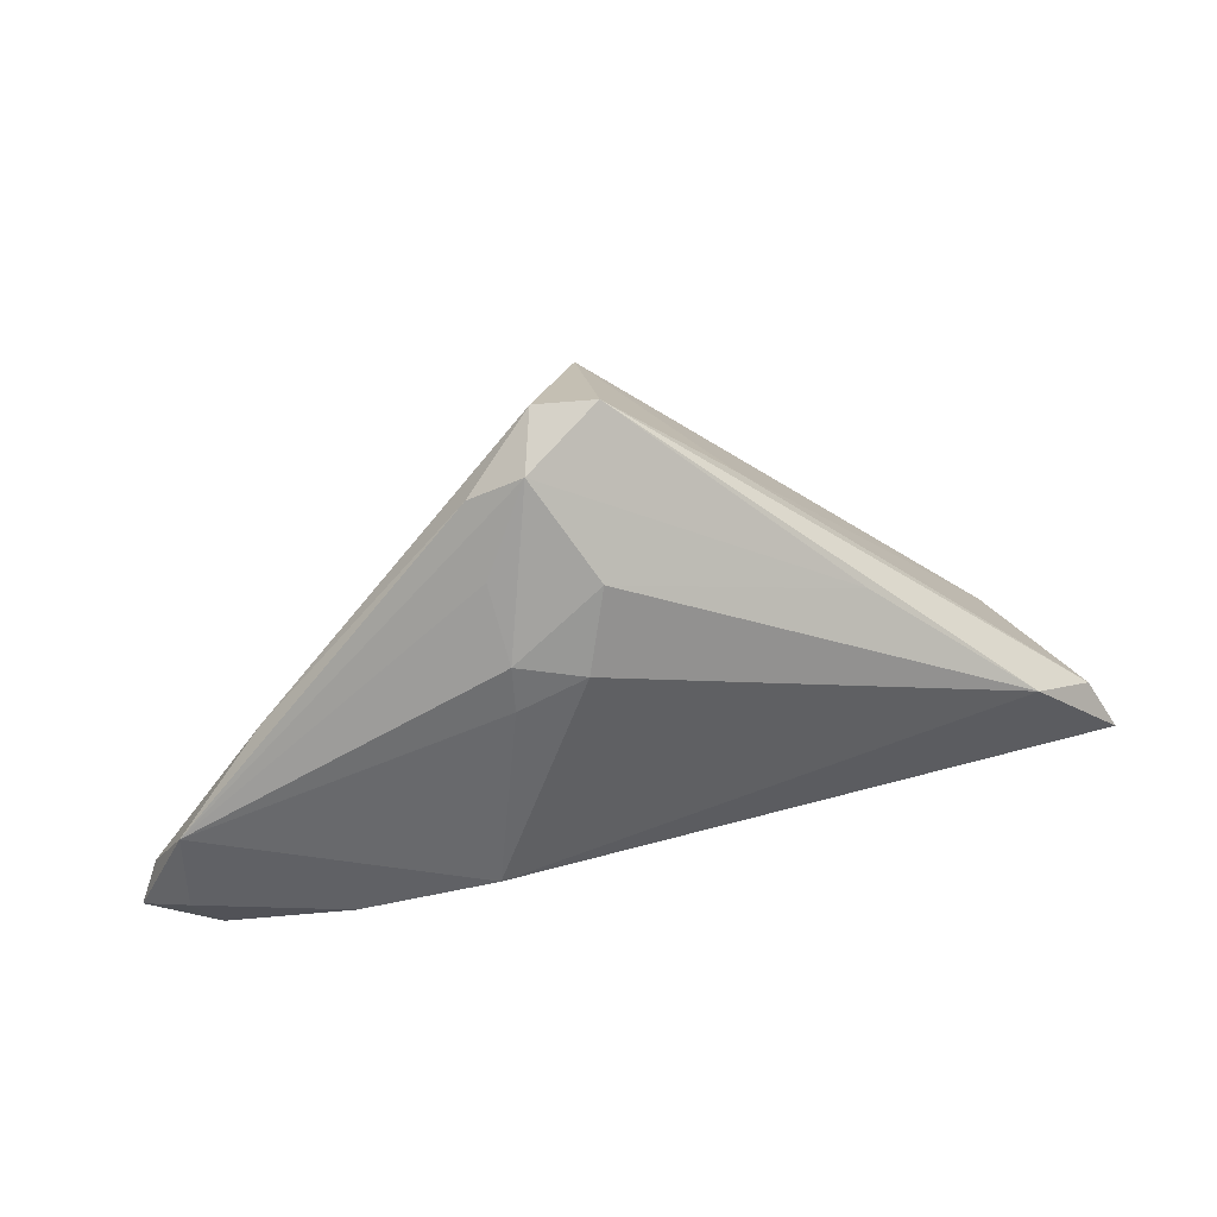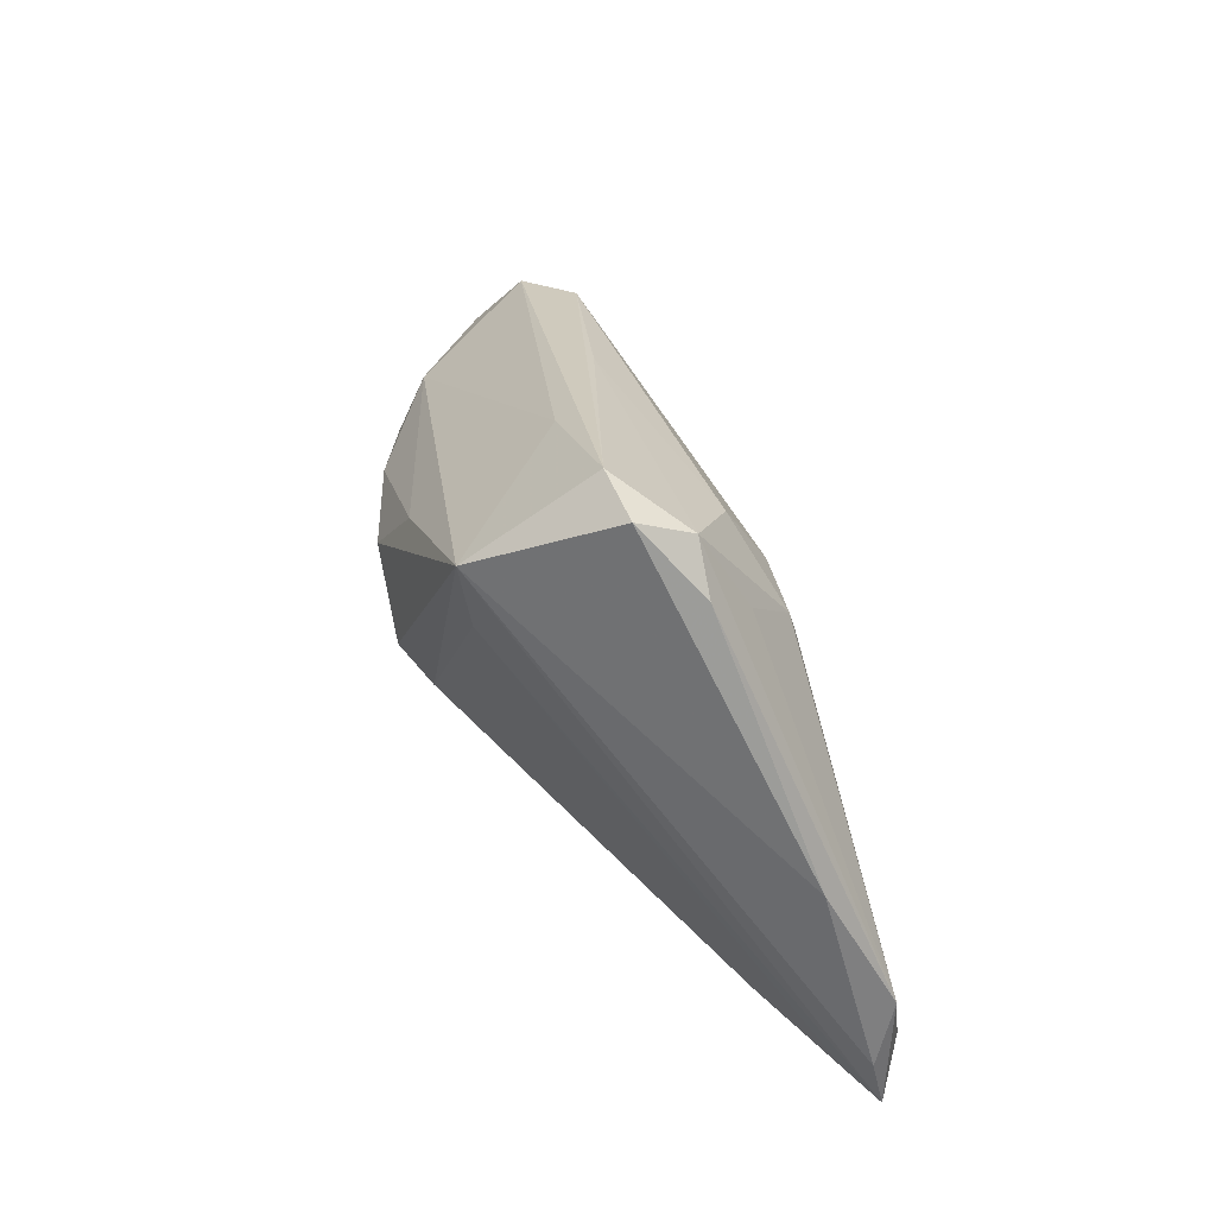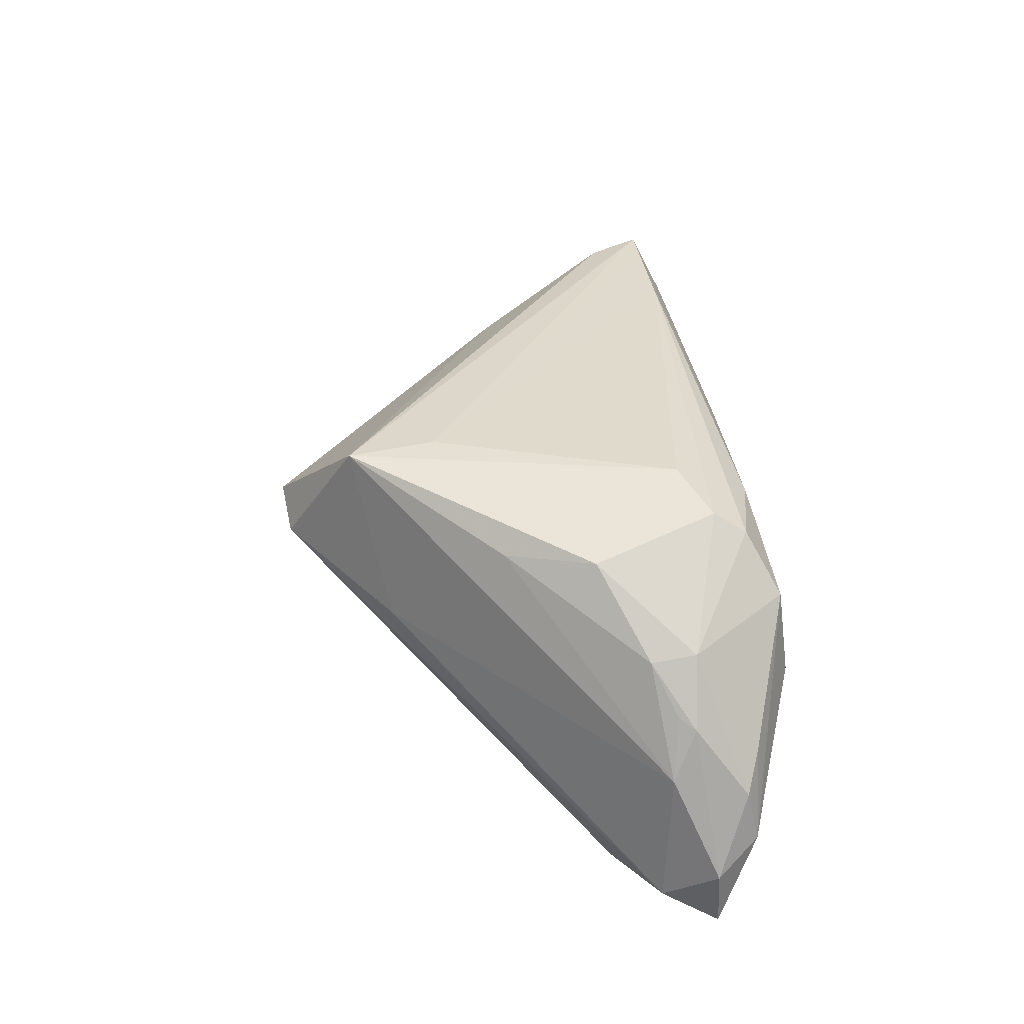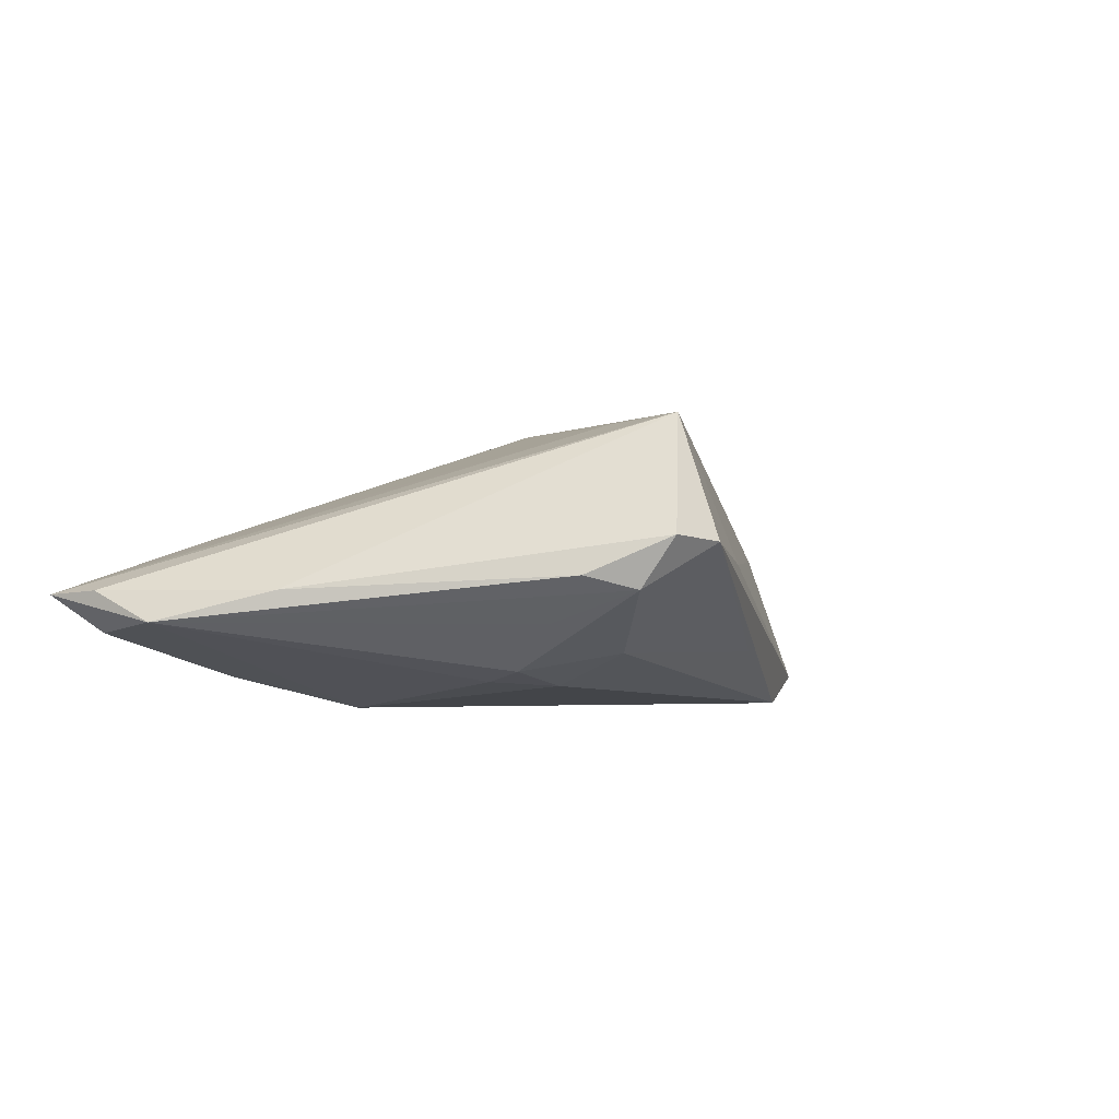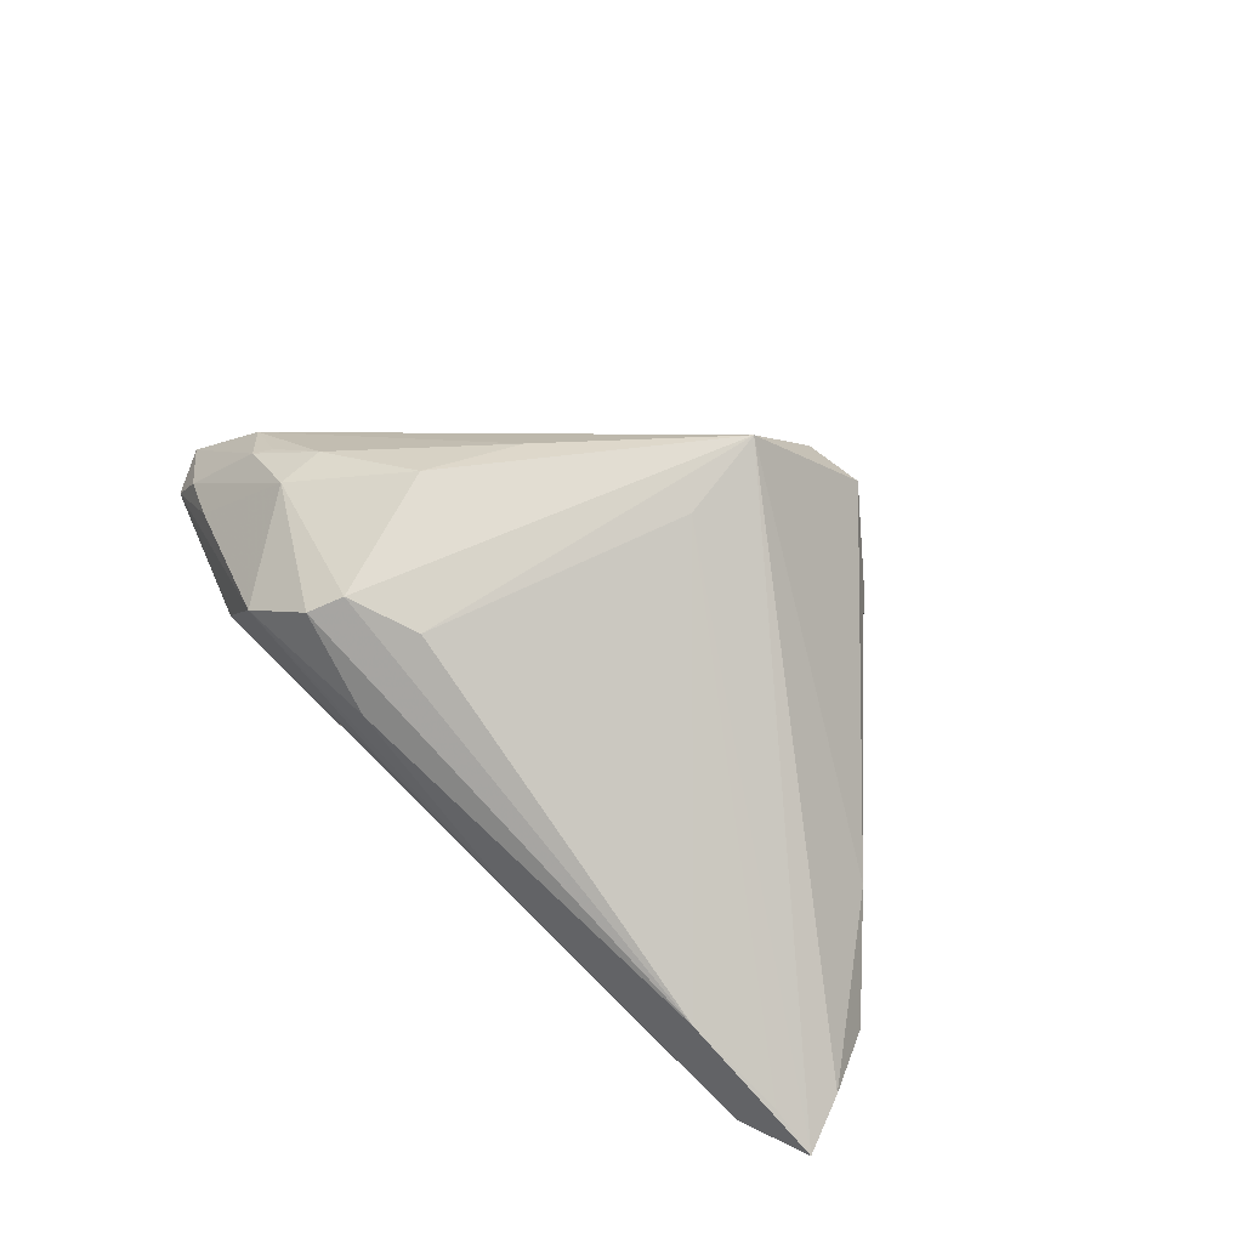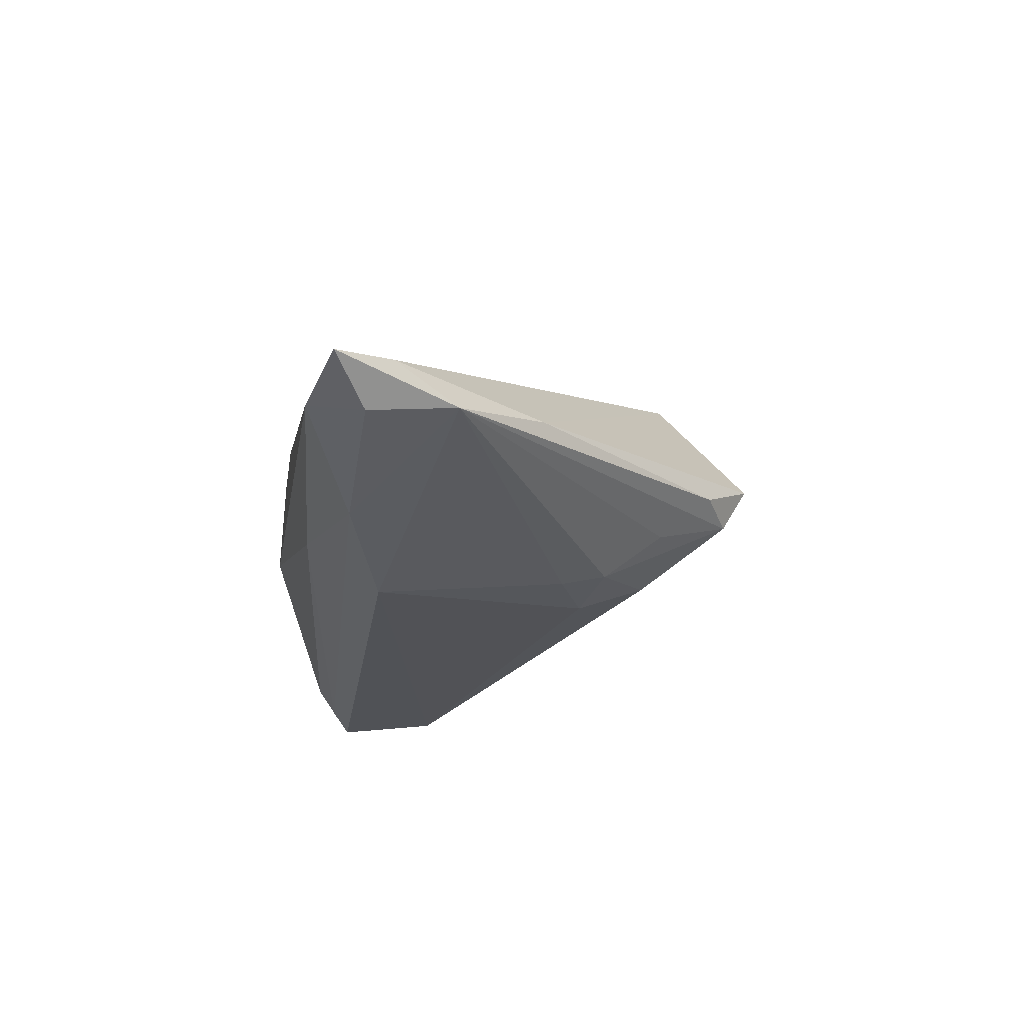
<metadata>
{"format":"obj","ext":"obj","renderer":"f3d","projection":"perspective","resolution":1024,"background":"white","views":[{"elev":47.4,"azim":164.3,"up":"+Y"},{"elev":61.2,"azim":62.3,"up":"+Y"},{"elev":51.7,"azim":-98.2,"up":"+Z"},{"elev":-2.8,"azim":141.5,"up":"+Z"},{"elev":72.2,"azim":44.6,"up":"+Z"},{"elev":-21.8,"azim":81.6,"up":"+Z"}]}
</metadata>
<code>
v -0.05156 -0.01746 -0.005908
v -0.04861 -0.01623 0.0008291
v 0.04419 -0.02116 0.003407
v -0.007357 -0.02361 0.0144
v -0.0557 -0.0115 -0.008402
v -0.003228 -0.02511 0.006605
v -0.02459 0.01691 -0.01068
v -0.03495 -0.004667 0.01487
v 0.002169 0.03188 0.02018
v 0.01015 0.01727 -0.01529
v -0.05362 -0.01421 -0.01442
v -0.05082 -0.01684 -0.01157
v -0.007766 -0.01307 0.0213
v 0.06401 -0.02151 -0.00337
v -0.01699 0.0125 0.01834
v 0.05746 -0.02076 -0.001073
v 0.01863 0.0133 -0.01473
v 0.0039 0.04161 0.00285
v 0.01301 -0.02211 -0.00872
v -0.05376 -0.004388 -0.0146
v 0.003616 0.01983 0.01949
v -0.02231 0.0007656 0.02119
v -0.0433 -0.01844 0.003971
v 0.04653 0.006336 -0.003084
v 0.01401 0.03808 -0.003303
v -0.01188 0.0282 0.0008955
v 0.06132 -0.01415 -0.002941
v -0.01925 -0.02046 0.0205
v -0.04681 -0.006167 0.003608
v 0.05837 -0.01726 -0.008372
v -0.01697 -0.01632 0.02234
v 0.03919 -0.01772 -0.01412
v 0.02036 0.03455 -0.001506
v 0.01971 0.02734 -0.007391
v 0.00727 0.02705 -0.01099
v 0.01862 0.01939 -0.01338
v -0.04276 -0.009608 0.009366
v 0.0548 -0.02431 -0.006601
v -0.03502 -0.01078 0.01566
v 0.02218 -0.01252 -0.01849
v -0.02627 -0.02429 0.01475
v 0.01165 0.04218 0.003462
v -0.04477 0.001107 -0.01849
v -0.03113 -0.02511 0.00389
v -0.05769 -0.01161 -0.0167
v 0.01769 -0.02511 0.003083
v 0.05798 -0.005906 -0.007126
v -0.04103 -0.007533 0.01019
f 30 32 47
f 18 9 42
f 13 31 3
f 13 9 31
f 26 9 18
f 32 30 38
f 21 13 3
f 9 13 21
f 31 9 22
f 31 22 39
f 39 22 8
f 20 26 18
f 19 38 44
f 19 11 32
f 32 38 19
f 16 21 3
f 14 38 30
f 14 30 47
f 47 27 14
f 14 16 3
f 14 27 9
f 3 4 14
f 4 38 14
f 9 21 14
f 21 16 14
f 24 42 9
f 9 27 24
f 24 27 47
f 18 42 25
f 32 11 40
f 47 32 40
f 15 22 9
f 8 22 15
f 37 39 8
f 28 41 4
f 3 31 28
f 28 4 3
f 31 39 28
f 39 41 28
f 46 38 4
f 4 41 46
f 44 38 46
f 12 19 44
f 11 19 12
f 47 25 33
f 33 25 42
f 33 24 47
f 42 24 33
f 10 35 36
f 36 35 25
f 10 40 43
f 43 35 10
f 43 20 18
f 29 20 5
f 5 37 29
f 8 15 29
f 29 15 9
f 9 26 29
f 26 20 29
f 39 37 2
f 2 37 5
f 6 41 44
f 44 46 6
f 6 46 41
f 34 25 47
f 47 36 34
f 34 36 25
f 47 40 17
f 17 36 47
f 17 40 10
f 10 36 17
f 45 40 11
f 45 43 40
f 20 43 45
f 5 20 45
f 11 12 45
f 18 25 7
f 7 43 18
f 25 35 7
f 35 43 7
f 48 37 8
f 8 29 48
f 48 29 37
f 1 2 5
f 1 12 44
f 44 41 1
f 1 45 12
f 5 45 1
f 23 1 41
f 2 1 23
f 23 41 39
f 39 2 23

</code>
